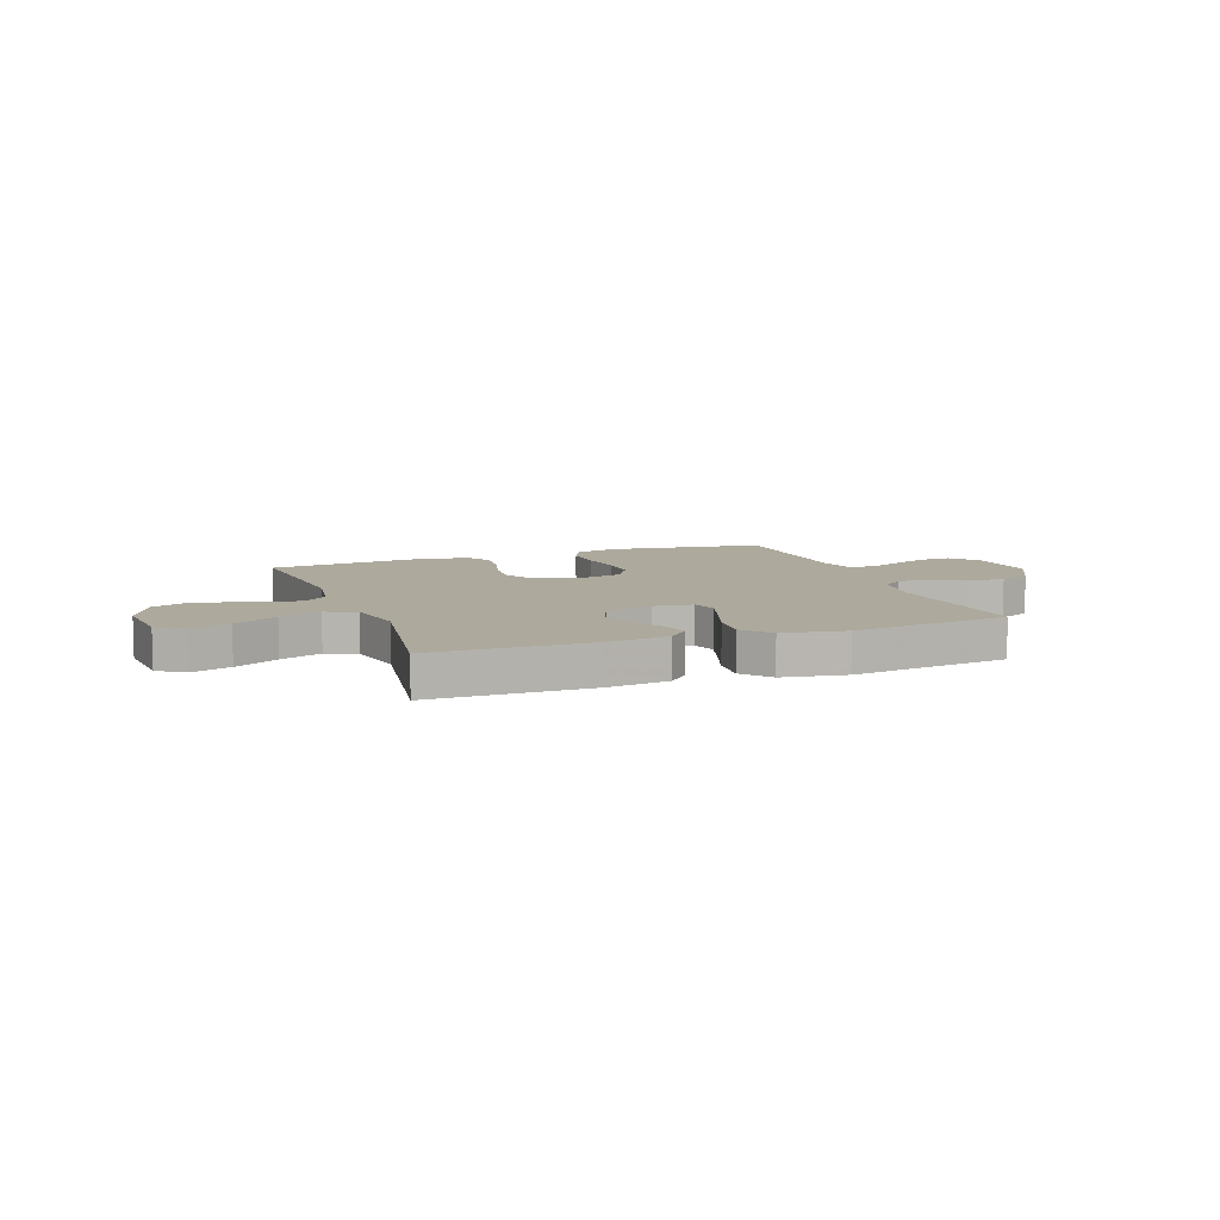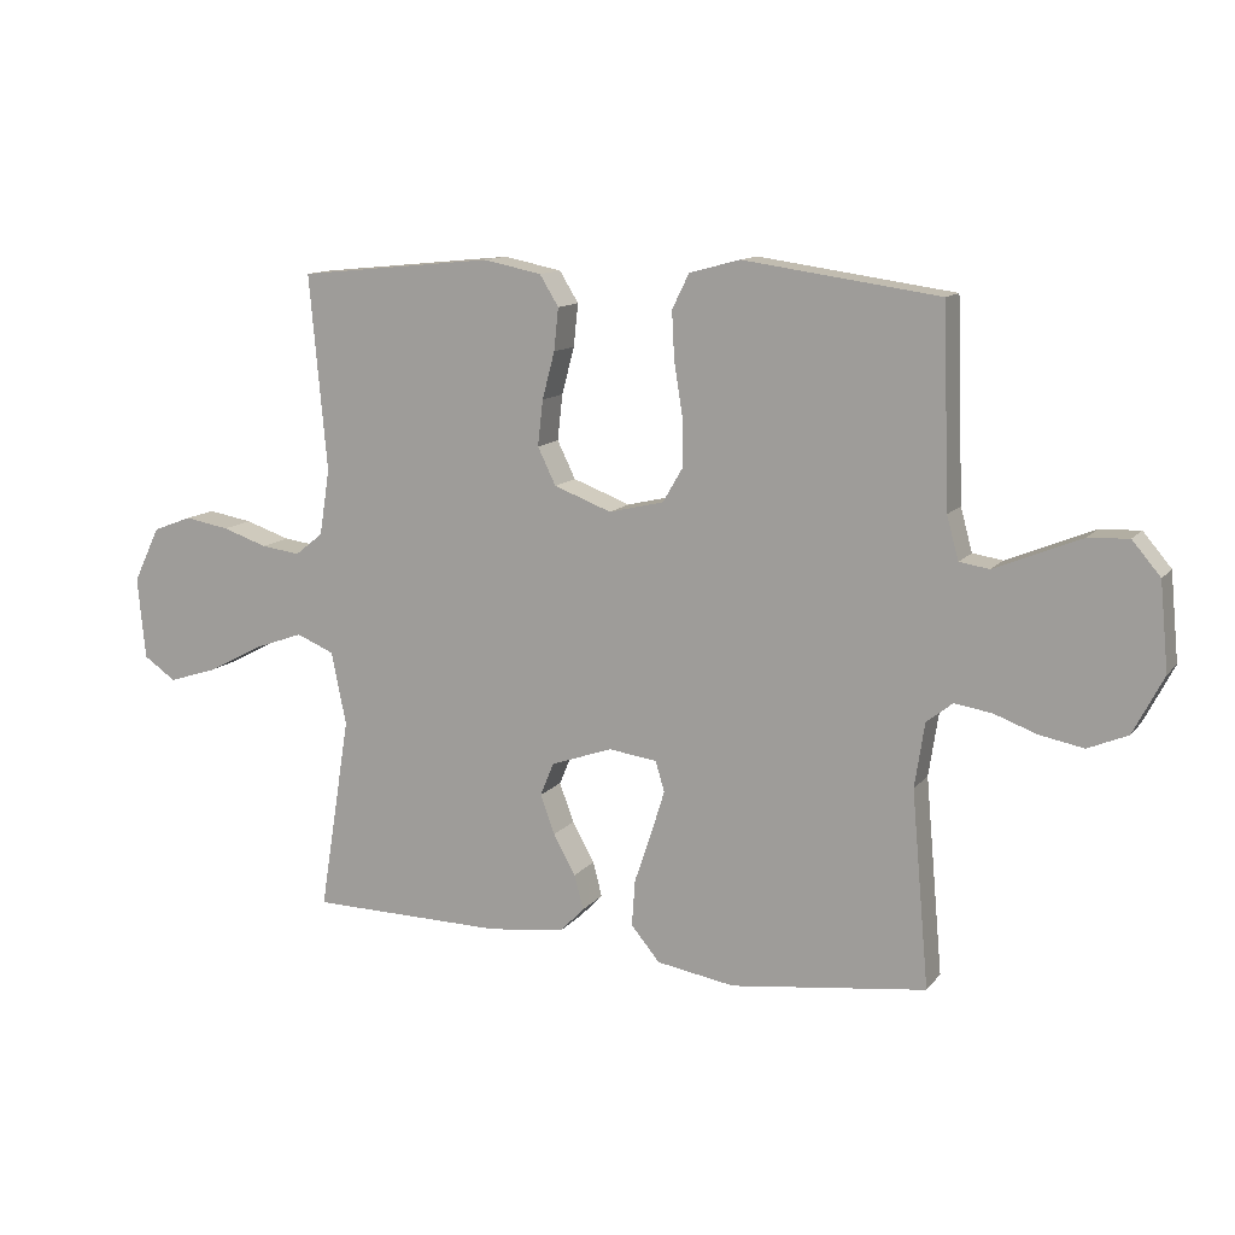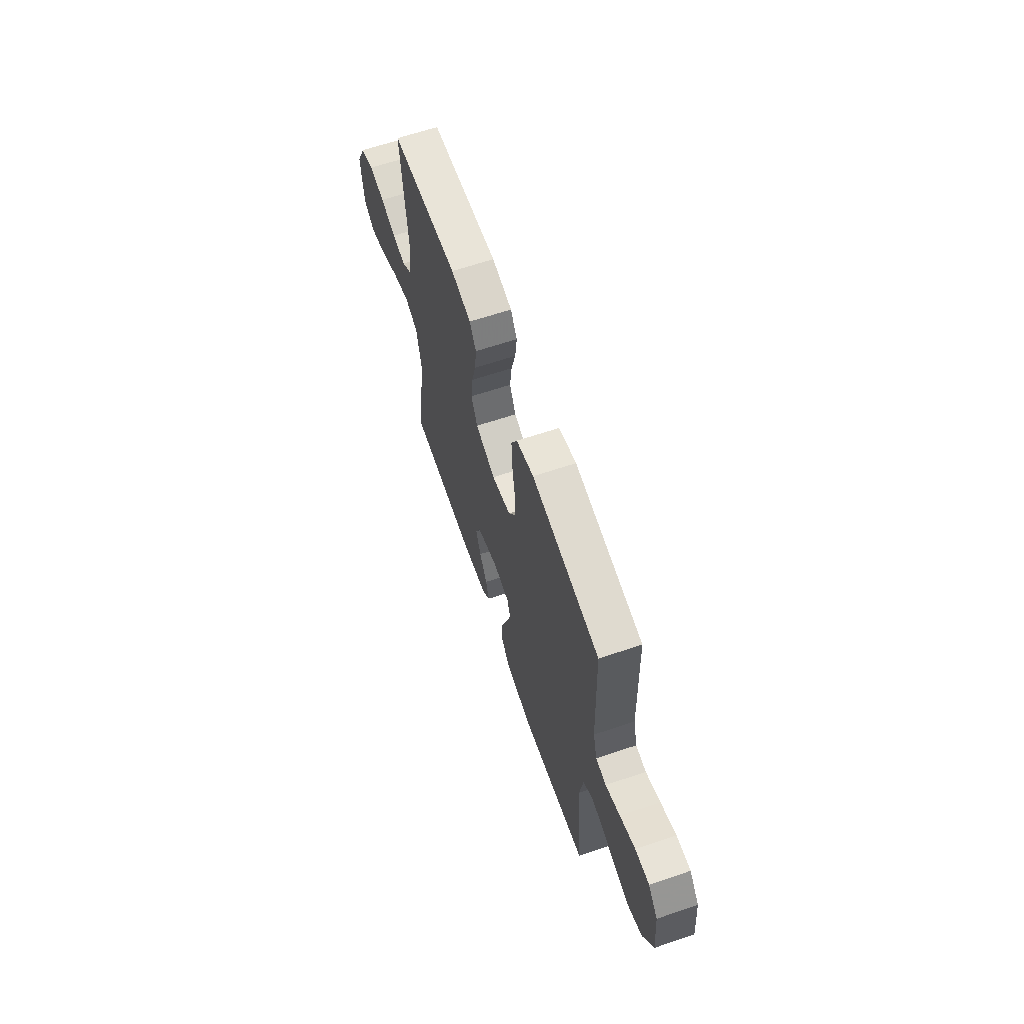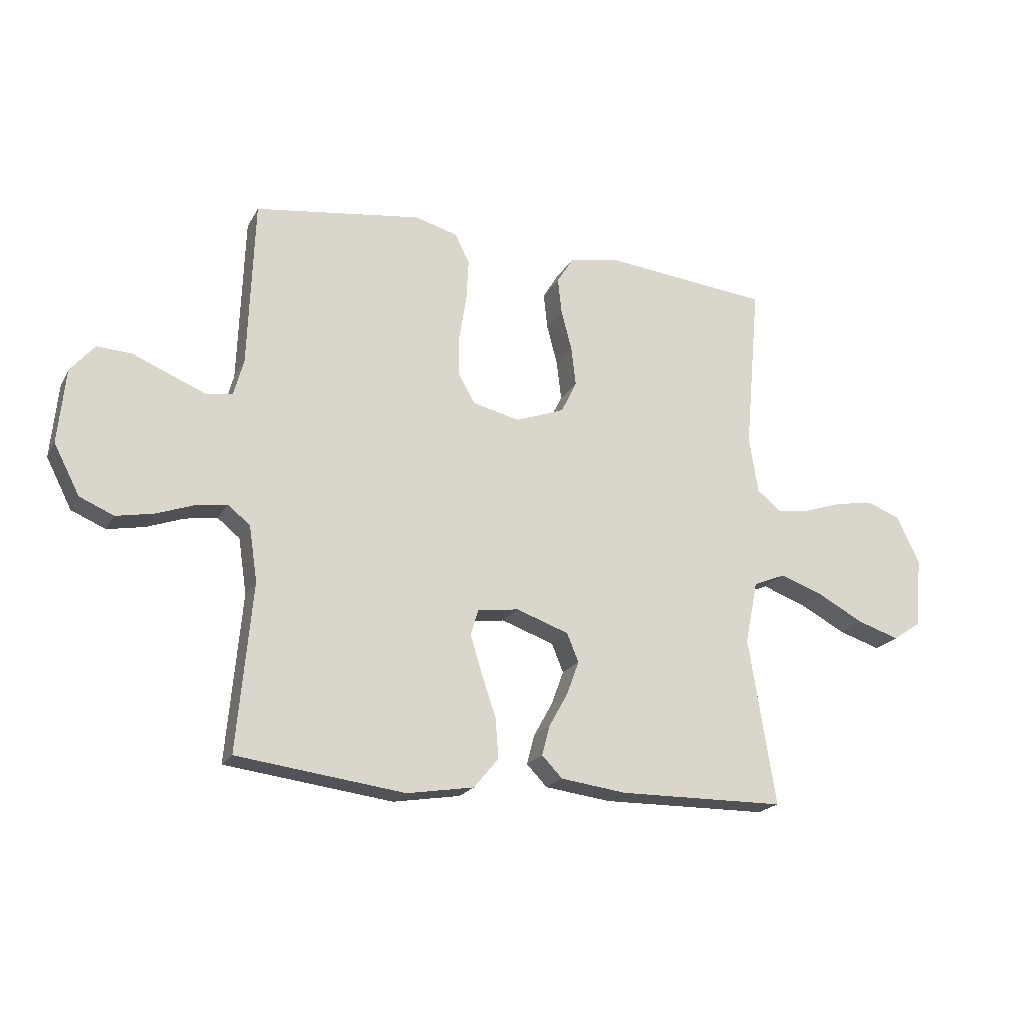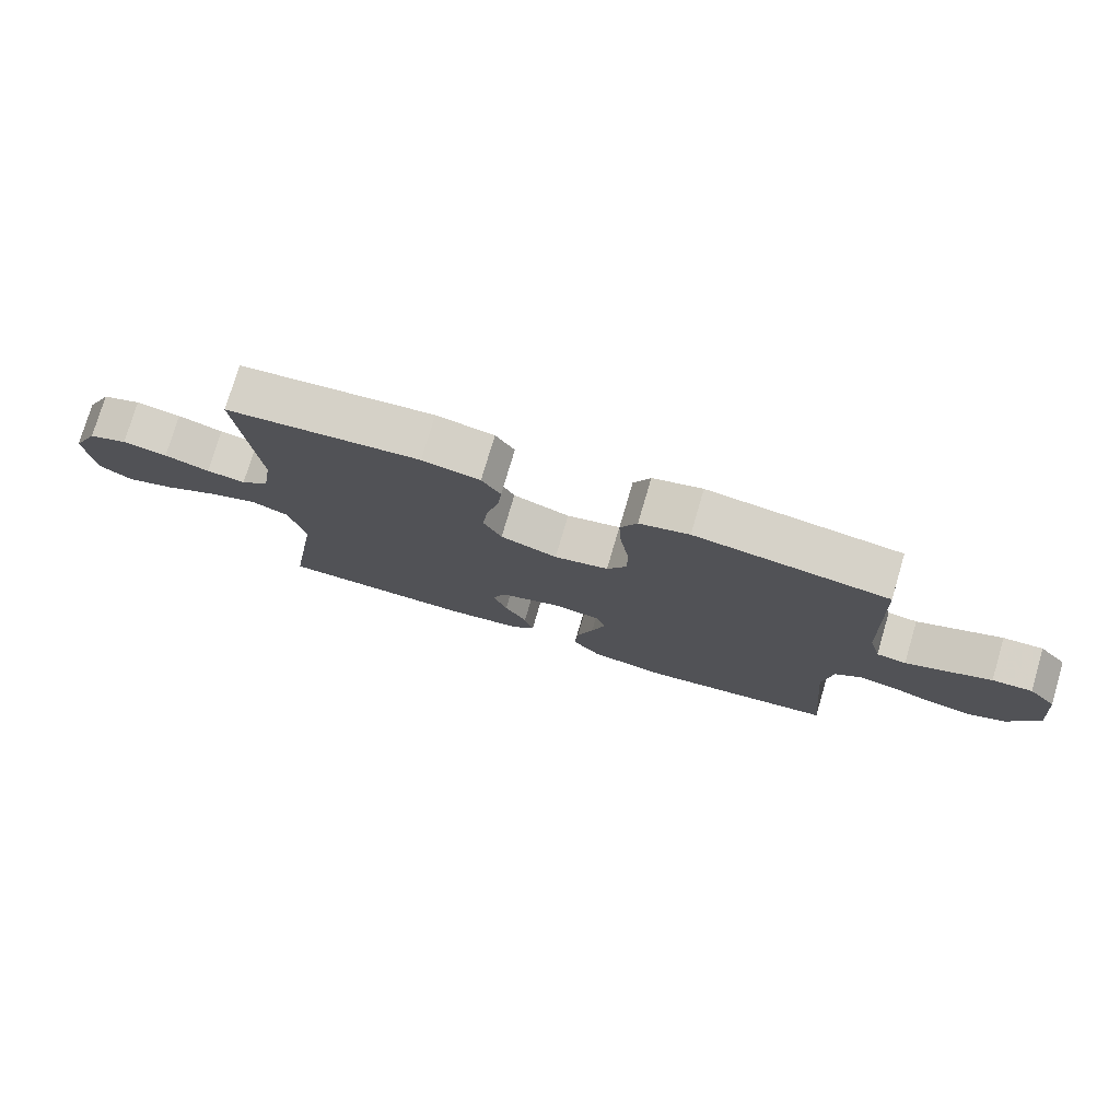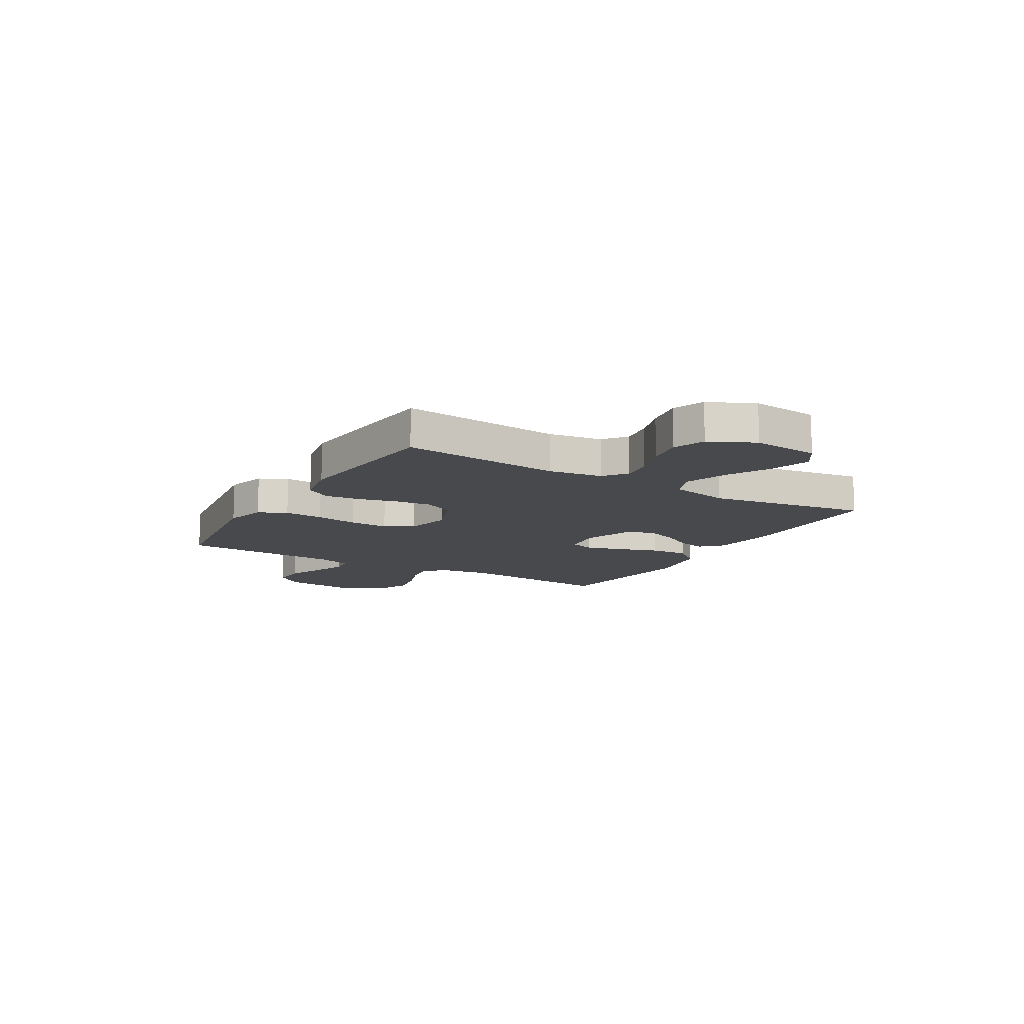
<metadata>
{"format":"obj","ext":"obj","renderer":"f3d","projection":"perspective","resolution":1024,"background":"white","views":[{"elev":8.8,"azim":159.8,"up":"+Y"},{"elev":12.2,"azim":-156.6,"up":"+Z"},{"elev":63.9,"azim":-108.8,"up":"+Z"},{"elev":-20.3,"azim":-21.6,"up":"+Z"},{"elev":76.7,"azim":-163.6,"up":"+Z"},{"elev":-12.4,"azim":59.4,"up":"+Y"}]}
</metadata>
<code>
v 0.5 0.07 0.5
v 0.473 0.07 0.2
v 0.489 0.07 0.099
v 0.532 0.07 0.065
v 0.592 0.07 0.073
v 0.661 0.07 0.096
v 0.73 0.07 0.108
v 0.79 0.07 0.085
v 0.831 0.07 0
v 0.819 0.07 -0.126
v 0.769 0.07 -0.16
v 0.694 0.07 -0.136
v 0.611 0.07 -0.092
v 0.533 0.07 -0.064
v 0.475 0.07 -0.088
v 0.452 0.07 -0.2
v 0.5 0.07 -0.5
v 0.2 0.07 -0.504
v 0.082 0.07 -0.489
v 0.045 0.07 -0.451
v 0.059 0.07 -0.398
v 0.093 0.07 -0.337
v 0.115 0.07 -0.277
v 0.094 0.07 -0.226
v 0 0.07 -0.193
v -0.074 0.07 -0.203
v -0.088 0.07 -0.249
v -0.067 0.07 -0.317
v -0.041 0.07 -0.394
v -0.036 0.07 -0.465
v -0.08 0.07 -0.518
v -0.2 0.07 -0.538
v -0.5 0.07 -0.5
v -0.473 0.07 -0.2
v -0.488 0.07 -0.101
v -0.528 0.07 -0.069
v -0.585 0.07 -0.078
v -0.651 0.07 -0.102
v -0.718 0.07 -0.115
v -0.779 0.07 -0.089
v -0.825 0.07 0
v -0.812 0.07 0.133
v -0.769 0.07 0.184
v -0.707 0.07 0.181
v -0.639 0.07 0.153
v -0.575 0.07 0.127
v -0.529 0.07 0.134
v -0.511 0.07 0.2
v -0.5 0.07 0.5
v -0.2 0.07 0.542
v -0.123 0.07 0.521
v -0.097 0.07 0.468
v -0.101 0.07 0.394
v -0.114 0.07 0.314
v -0.115 0.07 0.241
v -0.084 0.07 0.188
v 0 0.07 0.168
v 0.088 0.07 0.201
v 0.116 0.07 0.258
v 0.108 0.07 0.328
v 0.089 0.07 0.4
v 0.082 0.07 0.465
v 0.111 0.07 0.512
v 0.2 0.07 0.53
v 0.5 0 0.5
v 0.473 0 0.2
v 0.489 0 0.099
v 0.532 0 0.065
v 0.592 0 0.073
v 0.661 0 0.096
v 0.73 0 0.108
v 0.79 0 0.085
v 0.831 0 0
v 0.819 0 -0.126
v 0.769 0 -0.16
v 0.694 0 -0.136
v 0.611 0 -0.092
v 0.533 0 -0.064
v 0.475 0 -0.088
v 0.452 0 -0.2
v 0.5 0 -0.5
v 0.2 0 -0.504
v 0.082 0 -0.489
v 0.045 0 -0.451
v 0.059 0 -0.398
v 0.093 0 -0.337
v 0.115 0 -0.277
v 0.094 0 -0.226
v 0 0 -0.193
v -0.074 0 -0.203
v -0.088 0 -0.249
v -0.067 0 -0.317
v -0.041 0 -0.394
v -0.036 0 -0.465
v -0.08 0 -0.518
v -0.2 0 -0.538
v -0.5 0 -0.5
v -0.473 0 -0.2
v -0.488 0 -0.101
v -0.528 0 -0.069
v -0.585 0 -0.078
v -0.651 0 -0.102
v -0.718 0 -0.115
v -0.779 0 -0.089
v -0.825 0 0
v -0.812 0 0.133
v -0.769 0 0.184
v -0.707 0 0.181
v -0.639 0 0.153
v -0.575 0 0.127
v -0.529 0 0.134
v -0.511 0 0.2
v -0.5 0 0.5
v -0.2 0 0.542
v -0.123 0 0.521
v -0.097 0 0.468
v -0.101 0 0.394
v -0.114 0 0.314
v -0.115 0 0.241
v -0.084 0 0.188
v 0 0 0.168
v 0.088 0 0.201
v 0.116 0 0.258
v 0.108 0 0.328
v 0.089 0 0.4
v 0.082 0 0.465
v 0.111 0 0.512
v 0.2 0 0.53
f 63 64 1 2
f 60 61 62 63
f 59 60 63 2
f 58 59 2 3
f 57 58 3 4
f 51 52 53 54
f 51 54 55
f 48 49 50 51
f 47 48 51 55
f 42 43 44 45
f 42 45 46
f 41 42 46
f 40 41 46 47
f 37 38 39 40
f 36 37 40 47
f 31 32 33 34
f 31 34 35
f 28 29 30 31
f 27 28 31 35
f 26 27 35 36
f 19 20 21 22
f 19 22 23
f 16 17 18 19
f 15 16 19 23
f 10 11 12 13
f 10 13 14
f 9 10 14
f 8 9 14
f 5 6 7 8
f 4 5 8 14
f 57 4 14 15
f 36 47 55 56
f 25 26 36 56
f 24 25 56 57
f 15 23 24 57
f 66 65 128 127
f 127 126 125 124
f 66 127 124 123
f 67 66 123 122
f 68 67 122 121
f 118 117 116 115
f 119 118 115
f 115 114 113 112
f 119 115 112 111
f 109 108 107 106
f 110 109 106
f 110 106 105
f 111 110 105 104
f 104 103 102 101
f 111 104 101 100
f 98 97 96 95
f 99 98 95
f 95 94 93 92
f 99 95 92 91
f 100 99 91 90
f 86 85 84 83
f 87 86 83
f 83 82 81 80
f 87 83 80 79
f 77 76 75 74
f 78 77 74
f 78 74 73
f 78 73 72
f 72 71 70 69
f 78 72 69 68
f 79 78 68 121
f 120 119 111 100
f 120 100 90 89
f 121 120 89 88
f 121 88 87 79
f 1 65 66 2
f 2 66 67 3
f 3 67 68 4
f 4 68 69 5
f 5 69 70 6
f 6 70 71 7
f 7 71 72 8
f 8 72 73 9
f 9 73 74 10
f 10 74 75 11
f 11 75 76 12
f 12 76 77 13
f 13 77 78 14
f 14 78 79 15
f 15 79 80 16
f 16 80 81 17
f 17 81 82 18
f 18 82 83 19
f 19 83 84 20
f 20 84 85 21
f 21 85 86 22
f 22 86 87 23
f 23 87 88 24
f 24 88 89 25
f 25 89 90 26
f 26 90 91 27
f 27 91 92 28
f 28 92 93 29
f 29 93 94 30
f 30 94 95 31
f 31 95 96 32
f 32 96 97 33
f 33 97 98 34
f 34 98 99 35
f 35 99 100 36
f 36 100 101 37
f 37 101 102 38
f 38 102 103 39
f 39 103 104 40
f 40 104 105 41
f 41 105 106 42
f 42 106 107 43
f 43 107 108 44
f 44 108 109 45
f 45 109 110 46
f 46 110 111 47
f 47 111 112 48
f 48 112 113 49
f 49 113 114 50
f 50 114 115 51
f 51 115 116 52
f 52 116 117 53
f 53 117 118 54
f 54 118 119 55
f 55 119 120 56
f 56 120 121 57
f 57 121 122 58
f 58 122 123 59
f 59 123 124 60
f 60 124 125 61
f 61 125 126 62
f 62 126 127 63
f 63 127 128 64
f 64 128 65 1

</code>
